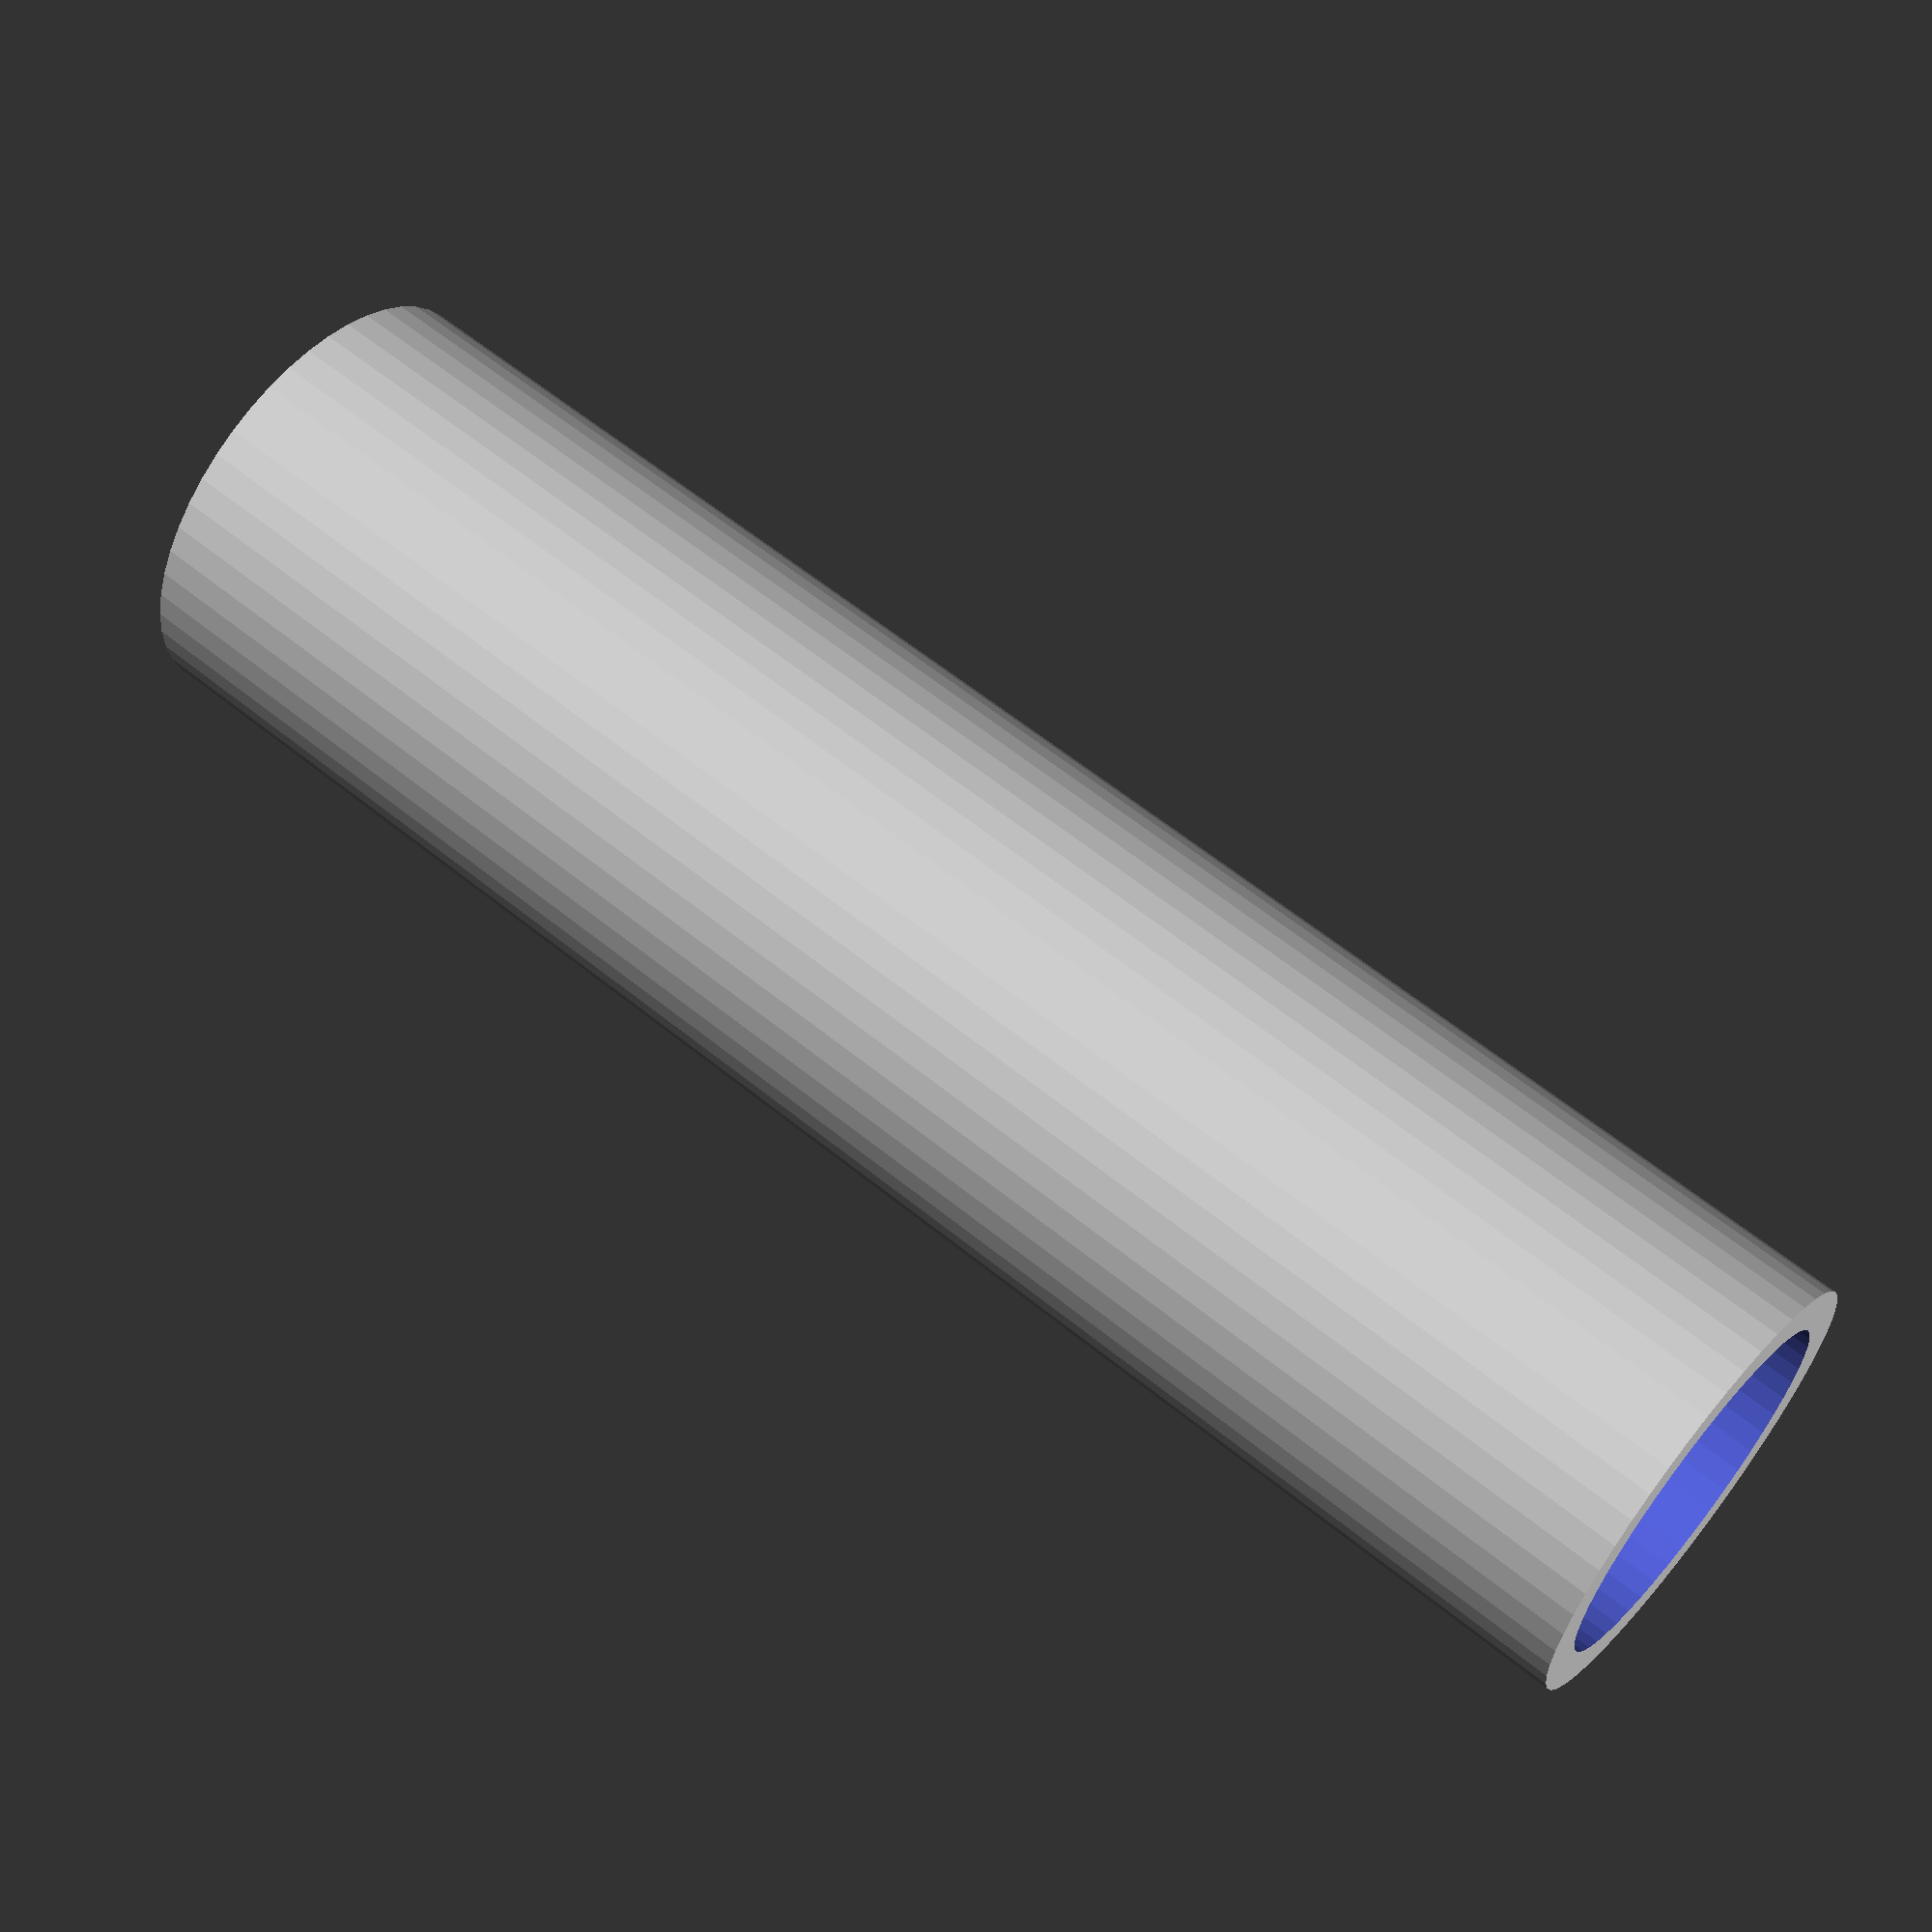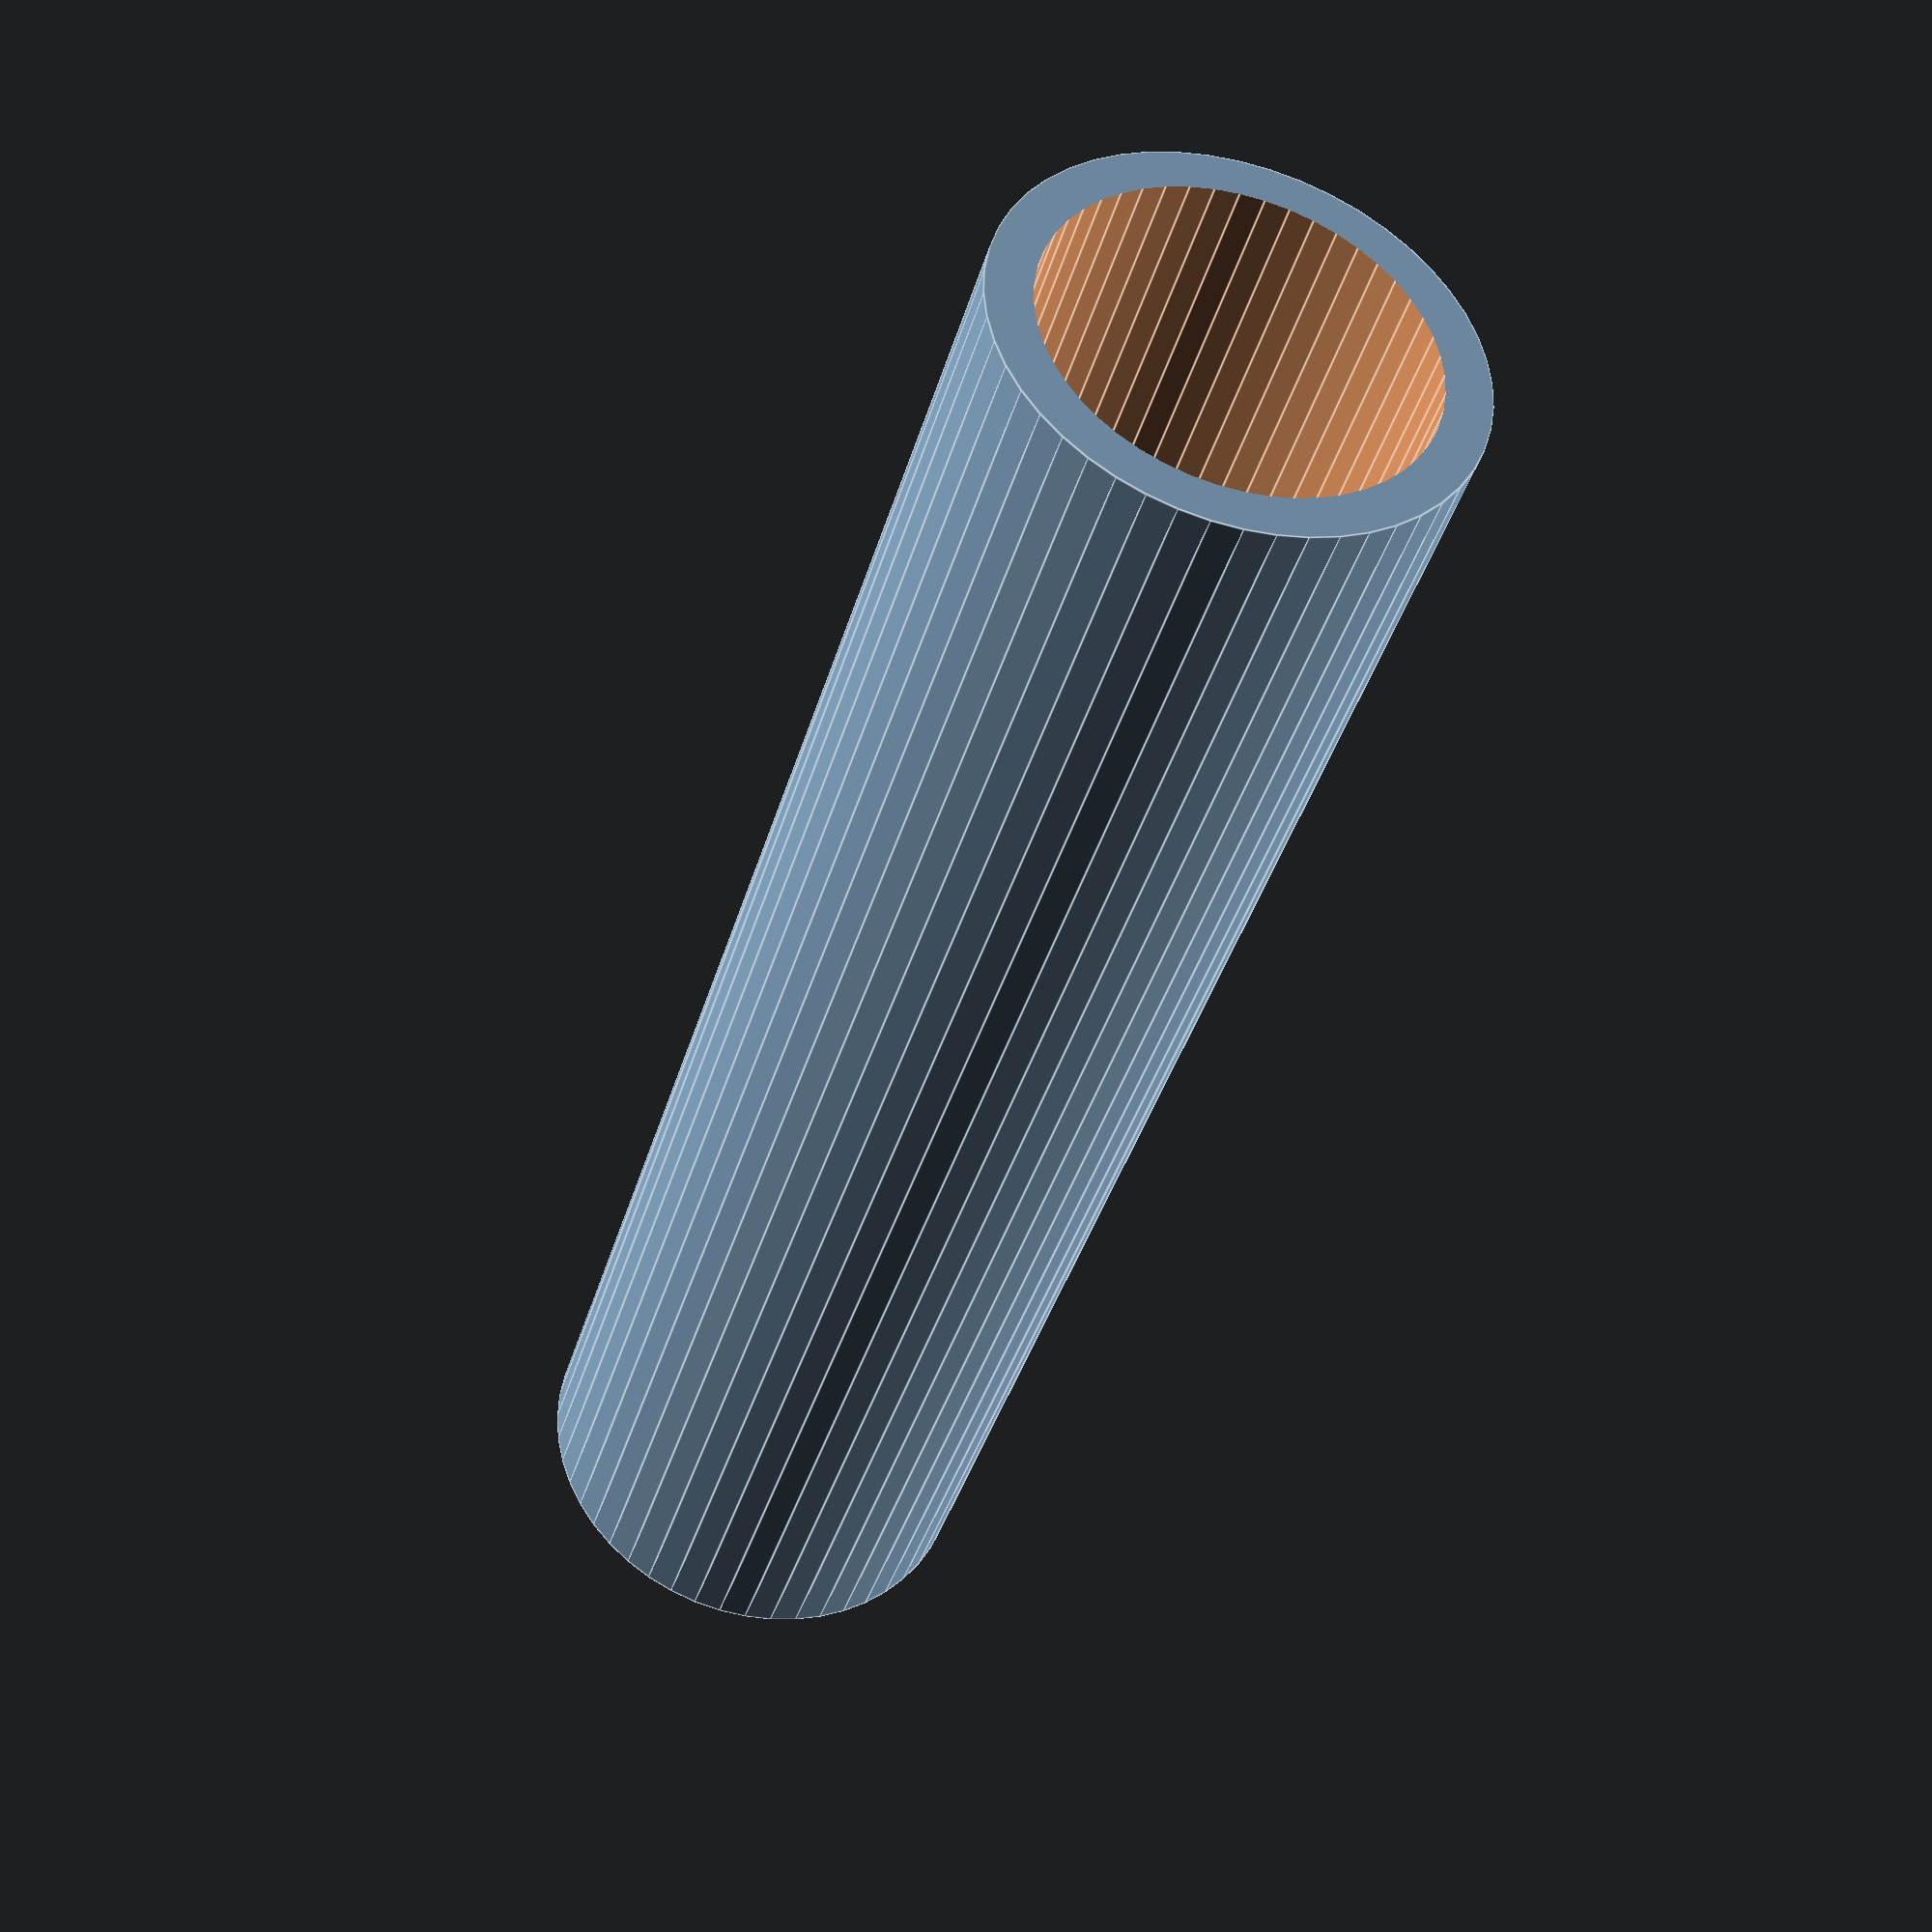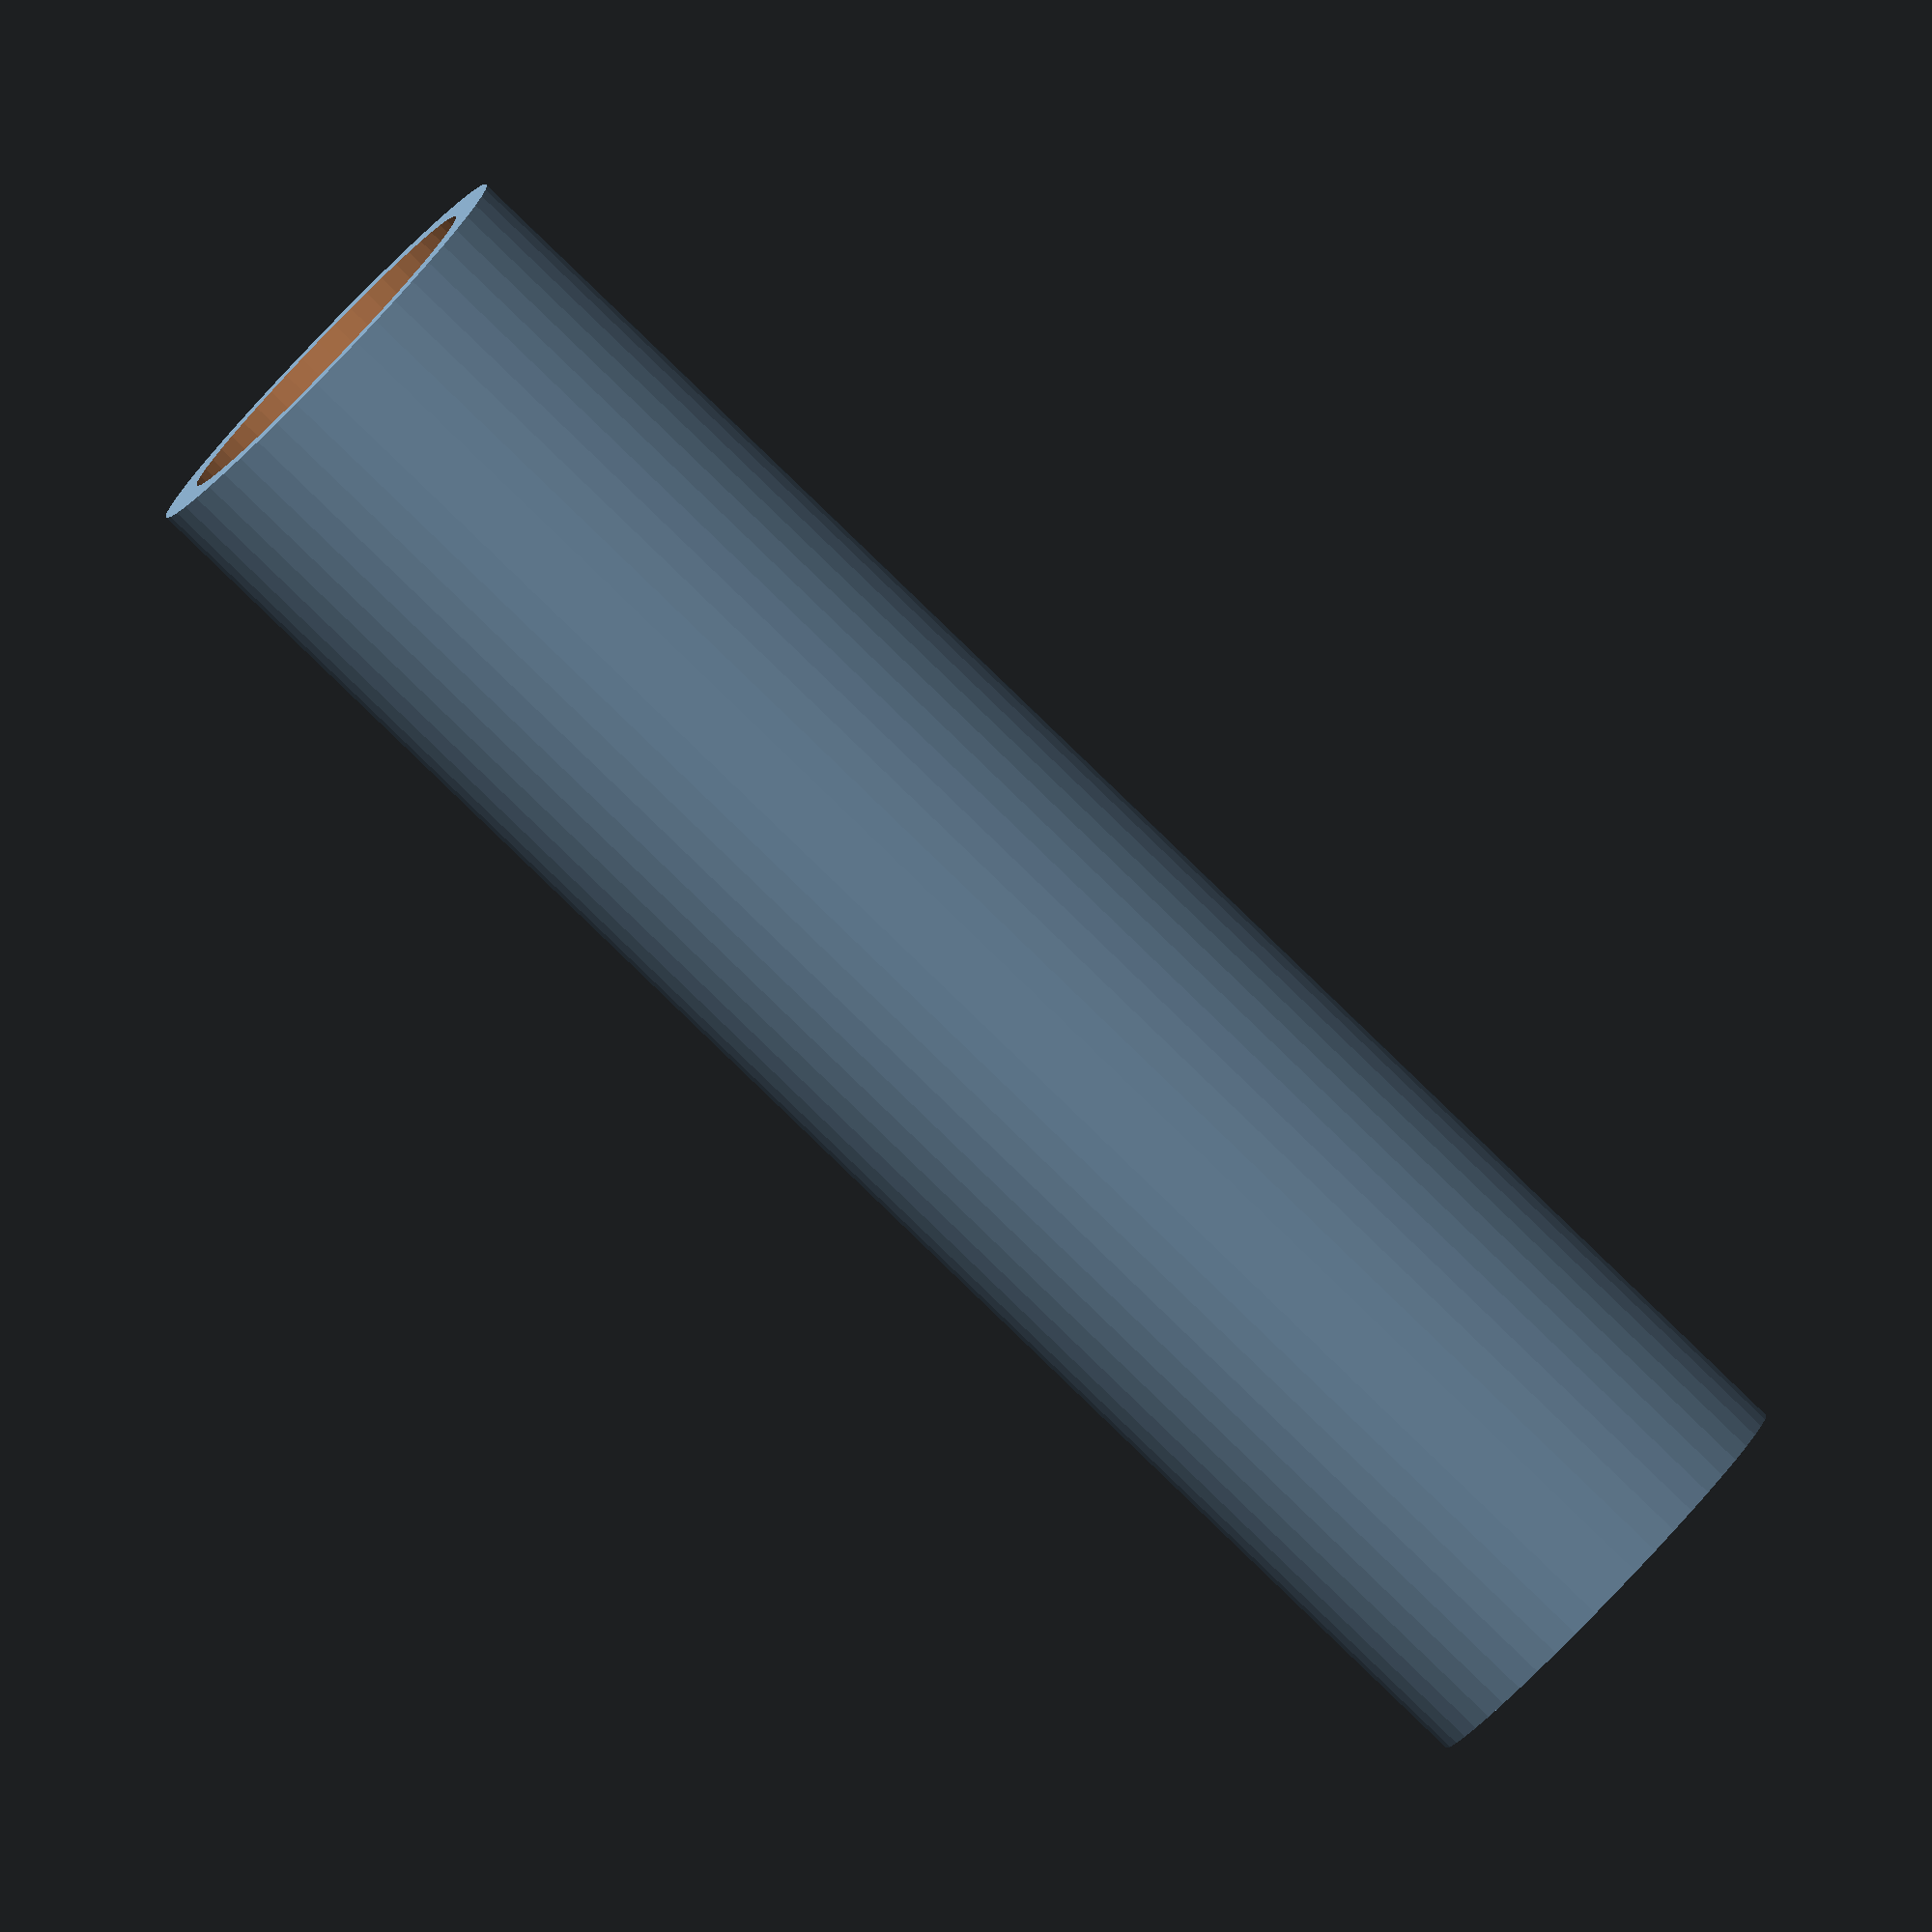
<openscad>
$fn = 50;


difference() {
	union() {
		translate(v = [0, 0, -25.0000000000]) {
			cylinder(h = 50, r = 6.5000000000);
		}
	}
	union() {
		translate(v = [0, 0, -100.0000000000]) {
			cylinder(h = 200, r = 5.2500000000);
		}
	}
}
</openscad>
<views>
elev=298.7 azim=39.8 roll=129.5 proj=p view=wireframe
elev=39.2 azim=214.1 roll=344.5 proj=p view=edges
elev=84.5 azim=230.4 roll=46.0 proj=o view=wireframe
</views>
